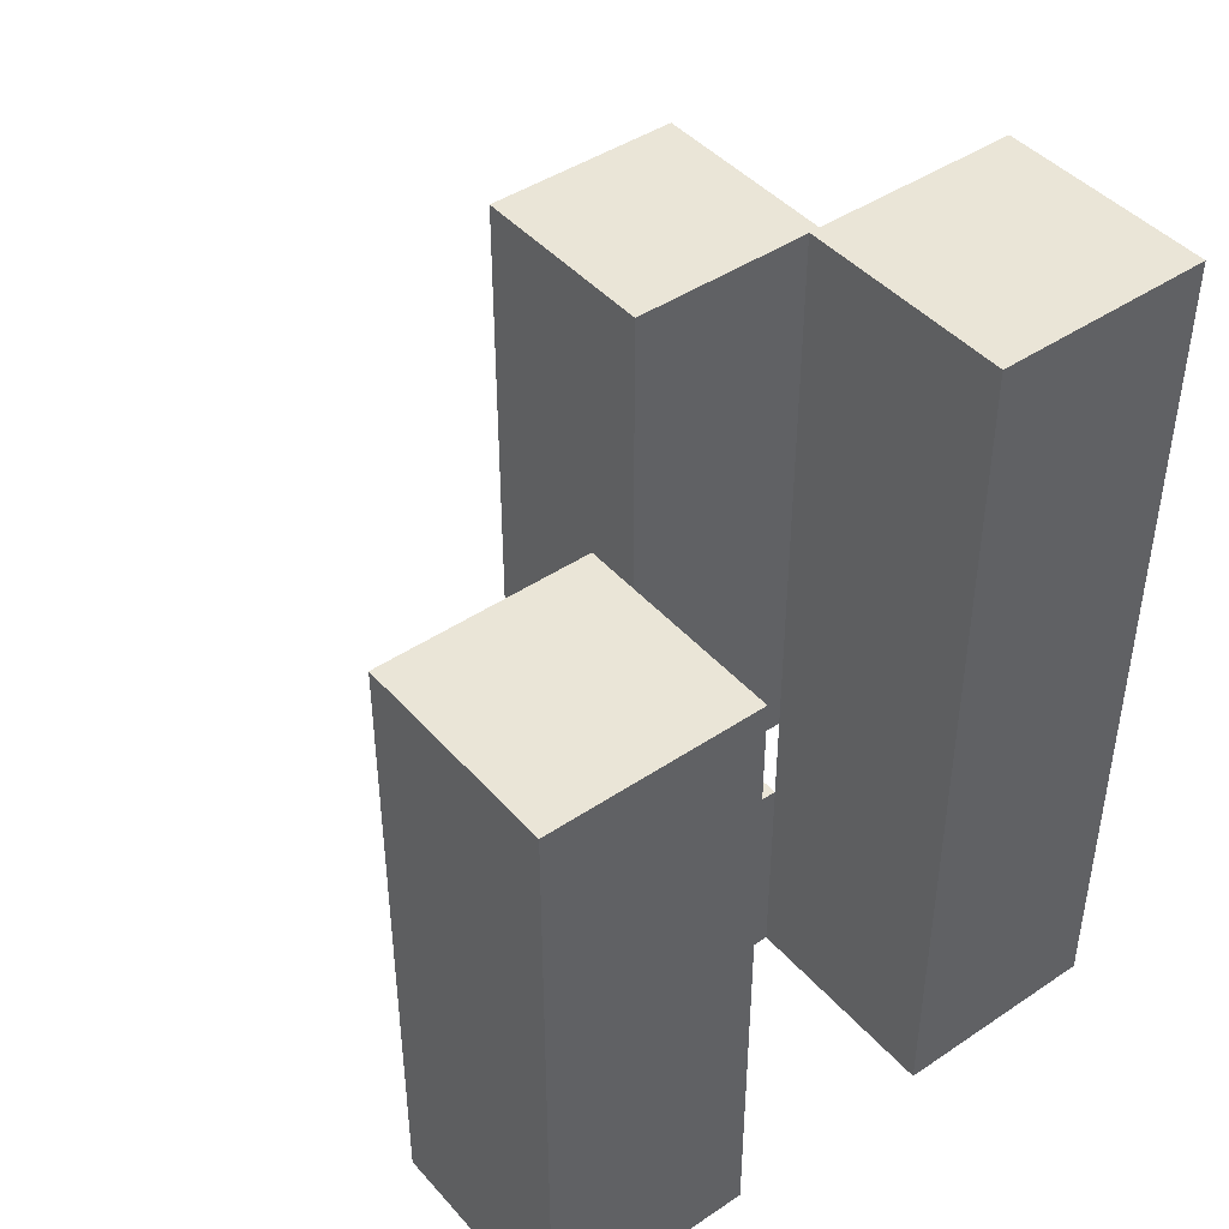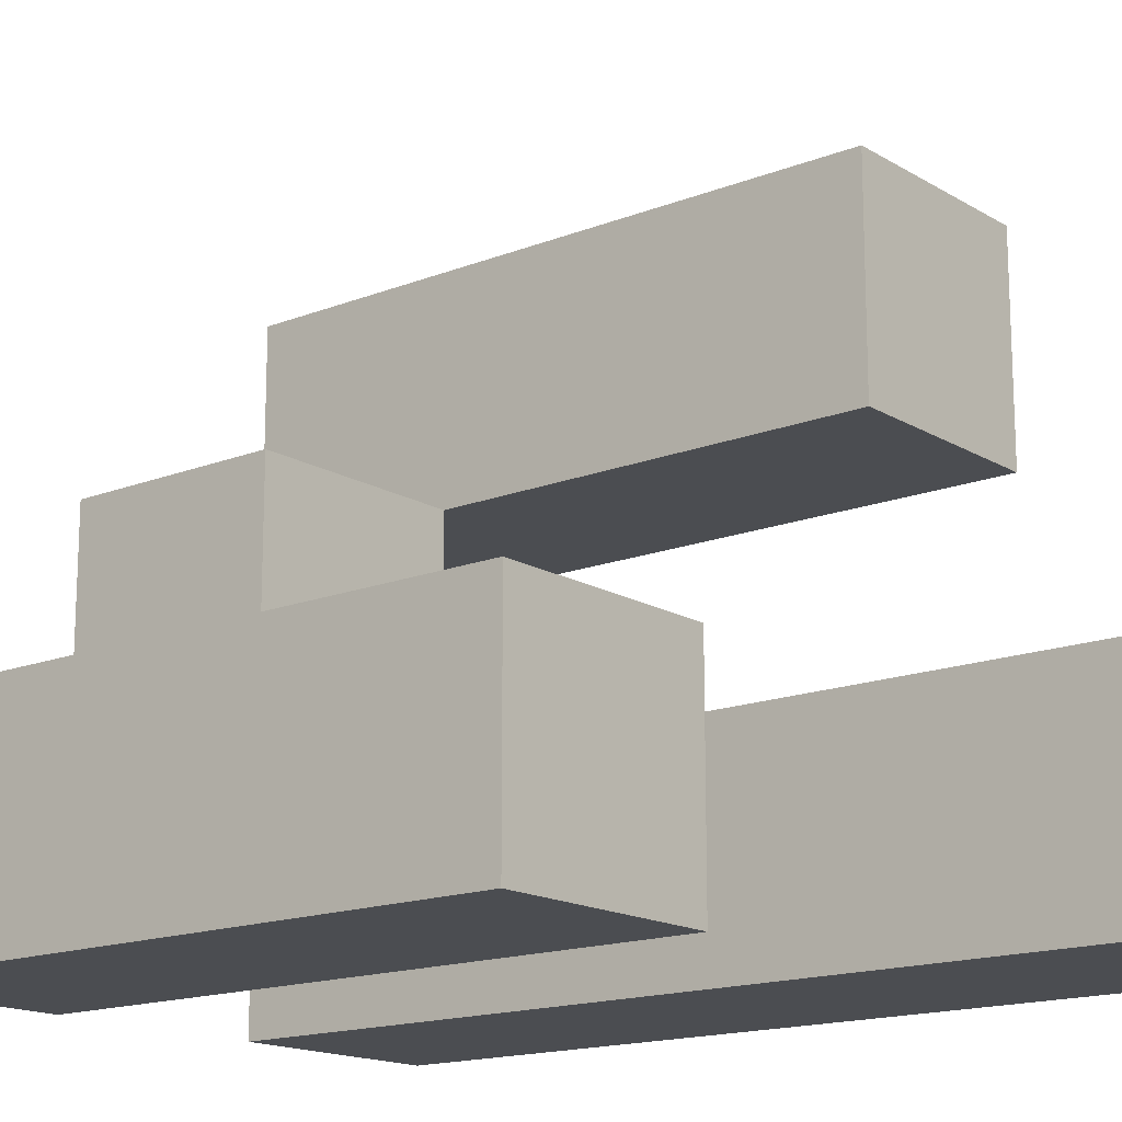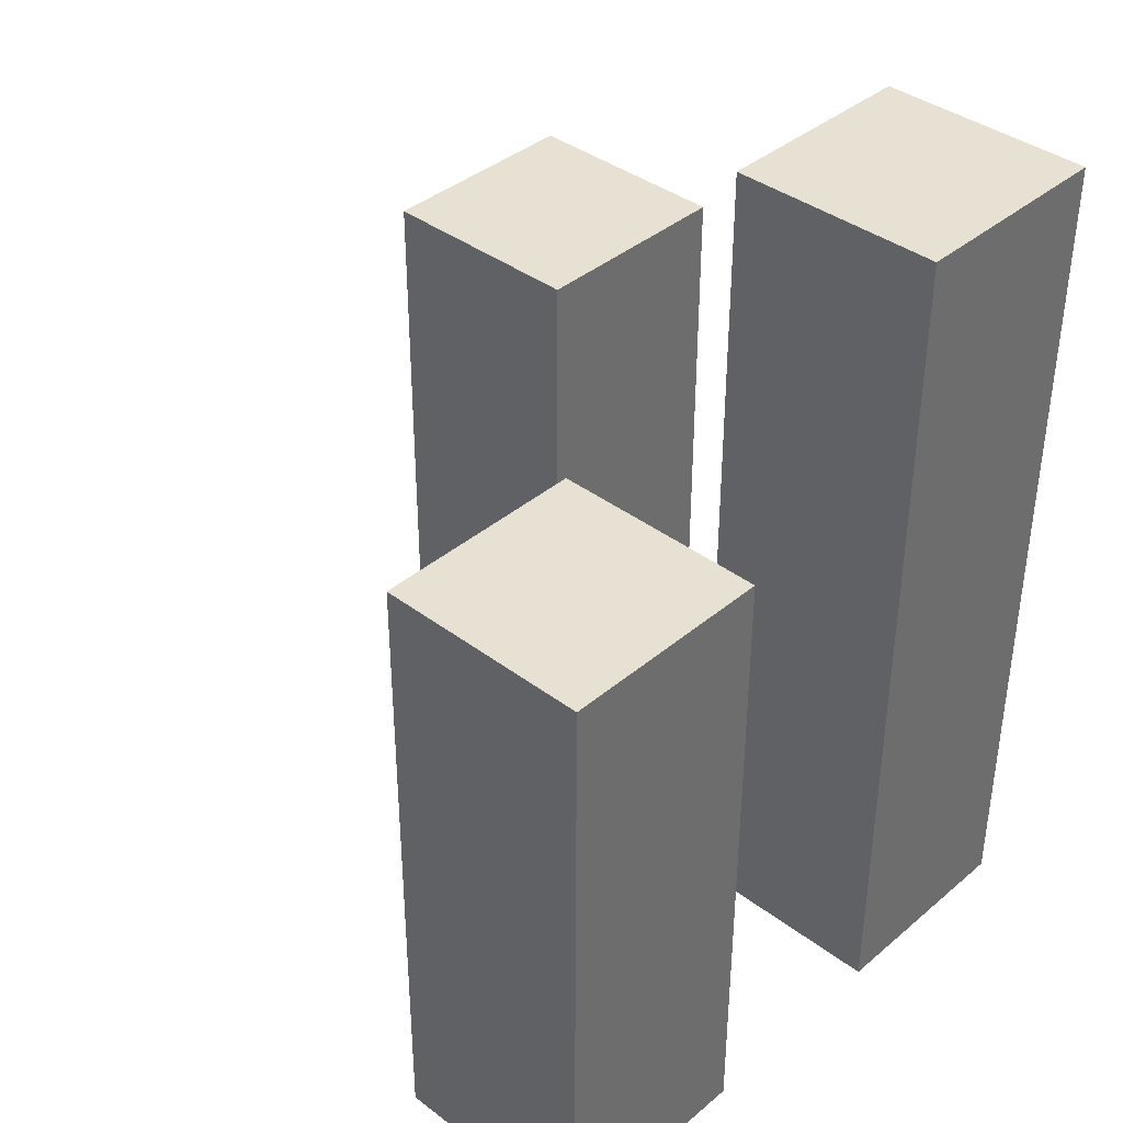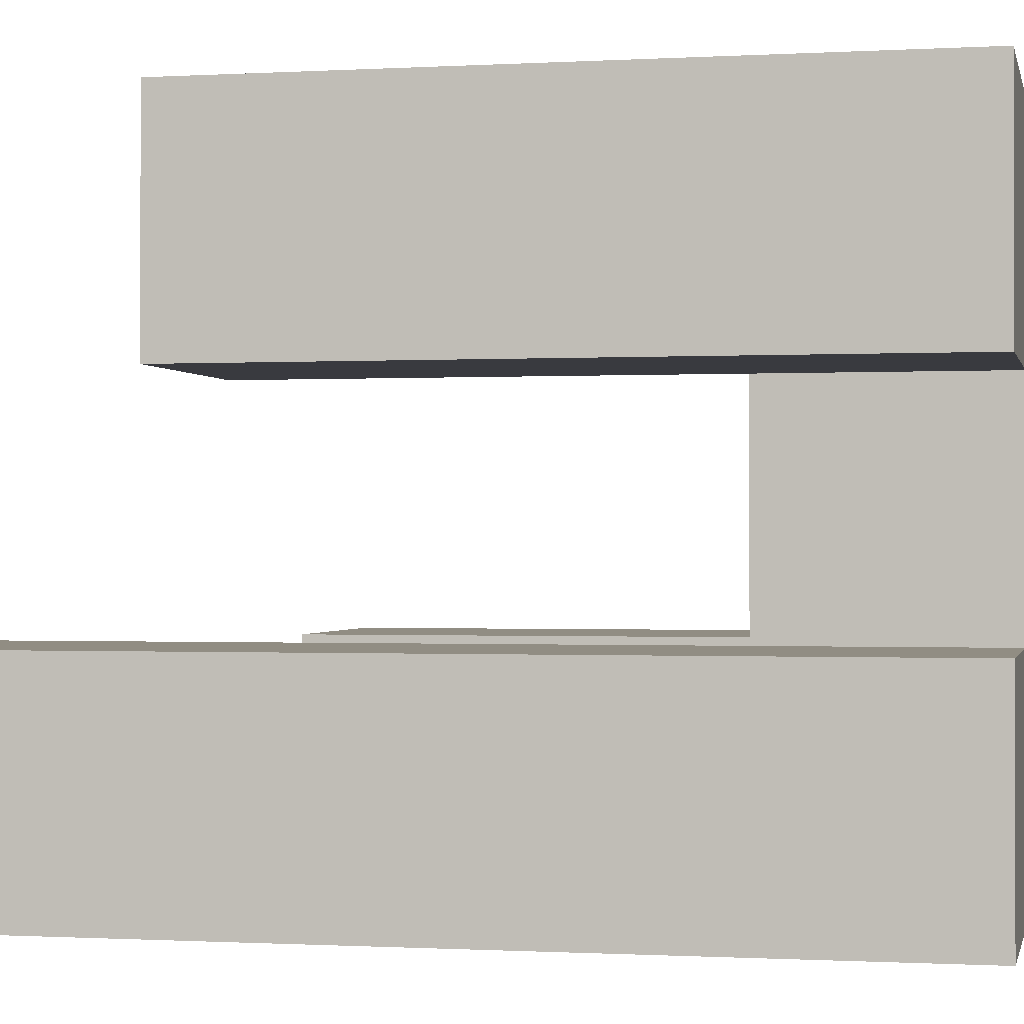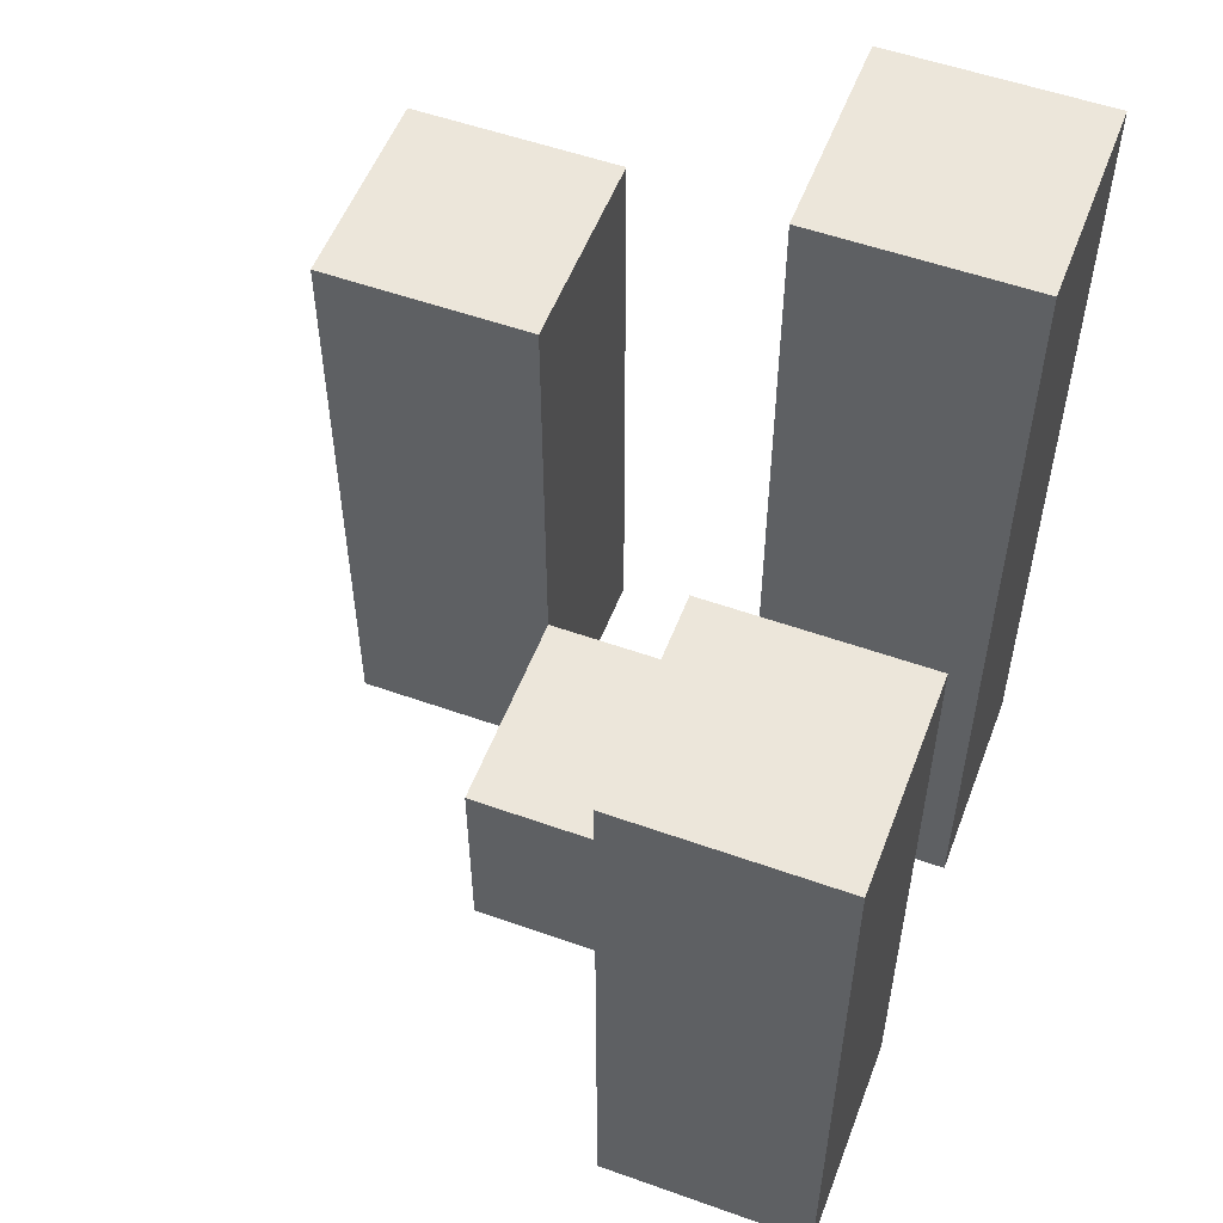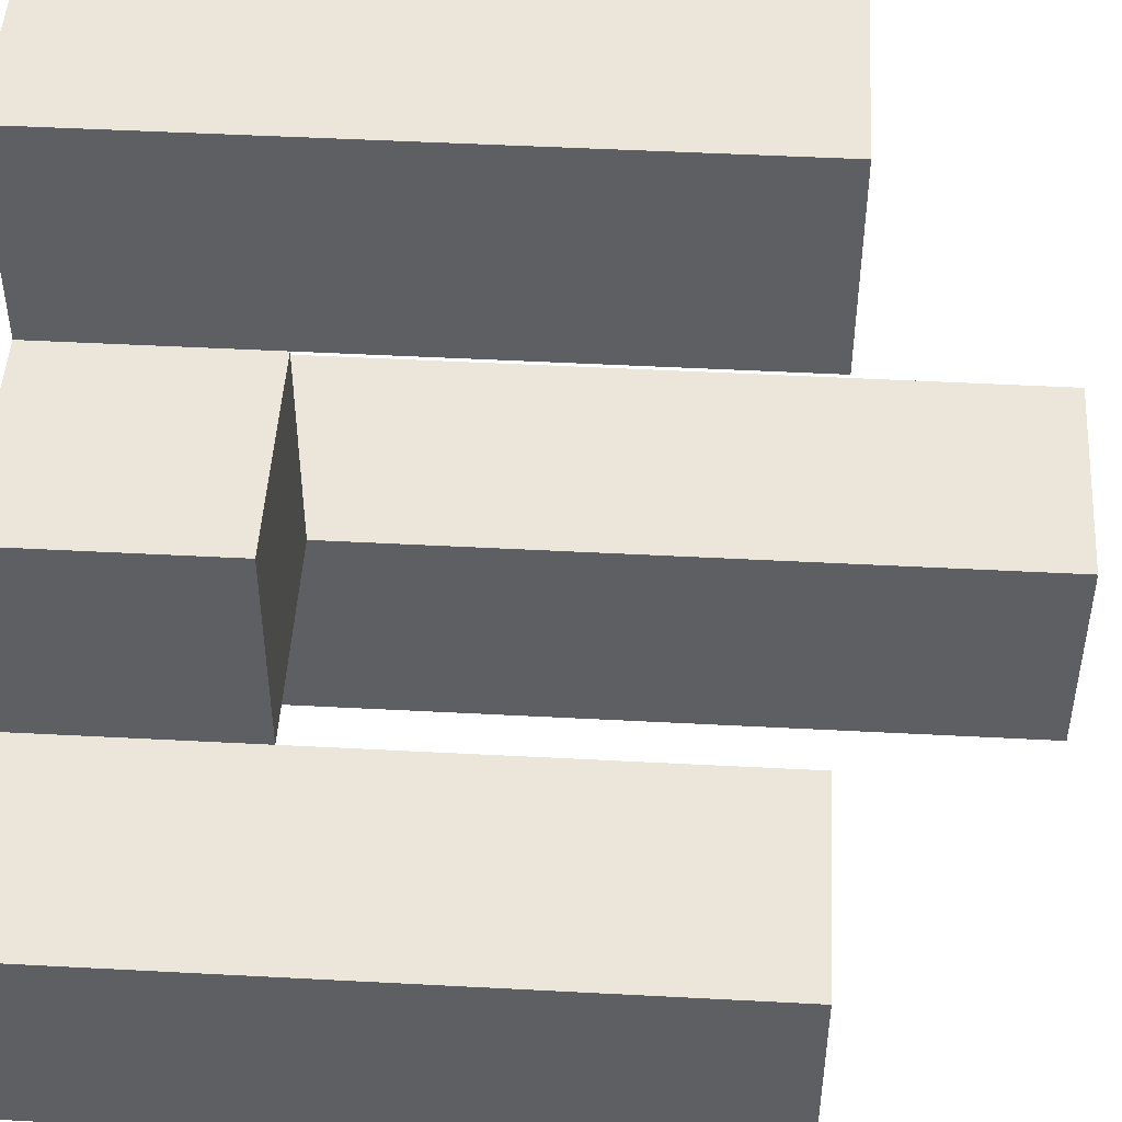
<metadata>
{"format":"obj","ext":"obj","renderer":"f3d","projection":"perspective","resolution":1024,"background":"white","views":[{"elev":44.1,"azim":141.8,"up":"+Y"},{"elev":-16.0,"azim":129.2,"up":"+Z"},{"elev":38.7,"azim":133.5,"up":"+Y"},{"elev":-0.7,"azim":-77.8,"up":"+Z"},{"elev":54.3,"azim":110.7,"up":"+Y"},{"elev":48.0,"azim":93.4,"up":"+Z"}]}
</metadata>
<code>
o
v 18 0.9 31.8
v 18 0.9 31.7
v 18 0.9 31.6
v 18 0.9 31.5
v 18 1.2 31.8
v 18 1.2 31.7
v 18 1.3 31.6
v 18 1.3 31.5
v 18.1 0.9 31.7
v 18.1 0.9 31.6
v 18.1 1 31.7
v 18.1 1 31.6
v 18.2 0.9 31.6
v 18.2 0.9 31.5
v 18.2 1 31.6
v 18.2 1.2 31.6
v 18.2 1.2 31.5
v 18.1 0.9 31.8
v 18.1 0.9 31.7
v 18.1 0.9 31.6
v 18.1 0.9 31.5
v 18.1 1 31.7
v 18.1 1 31.6
v 18.1 1.2 31.8
v 18.1 1.2 31.7
v 18.1 1.3 31.6
v 18.1 1.3 31.5
v 18.2 0.9 31.7
v 18.2 0.9 31.6
v 18.2 1 31.7
v 18.2 1 31.6
v 18.3 0.9 31.6
v 18.3 0.9 31.5
v 18.3 1.2 31.6
v 18.3 1.2 31.5
v 18 0.9 31.8
v 18 1.2 31.8
v 18.1 0.9 31.8
v 18.1 1.2 31.8
v 18.1 0.9 31.7
v 18.1 1 31.7
v 18.2 0.9 31.7
v 18.2 1 31.7
v 18 0.9 31.6
v 18 1.3 31.6
v 18.1 0.9 31.6
v 18.1 1 31.6
v 18.1 1.3 31.6
v 18.2 0.9 31.6
v 18.2 1 31.6
v 18.2 1.2 31.6
v 18.3 0.9 31.6
v 18.3 1.2 31.6
v 18 0.9 31.7
v 18 1.2 31.7
v 18.1 0.9 31.7
v 18.1 1 31.7
v 18.1 1.2 31.7
v 18.1 0.9 31.6
v 18.1 1 31.6
v 18.2 0.9 31.6
v 18.2 1 31.6
v 18 0.9 31.5
v 18 1.3 31.5
v 18.1 0.9 31.5
v 18.1 1.3 31.5
v 18.2 0.9 31.5
v 18.2 1.2 31.5
v 18.3 0.9 31.5
v 18.3 1.2 31.5
v 18 0.9 31.8
v 18.1 0.9 31.8
v 18 0.9 31.7
v 18.1 0.9 31.7
v 18.2 0.9 31.7
v 18 0.9 31.6
v 18.1 0.9 31.6
v 18.2 0.9 31.6
v 18.3 0.9 31.6
v 18 0.9 31.5
v 18.1 0.9 31.5
v 18.2 0.9 31.5
v 18.3 0.9 31.5
v 18.1 1 31.7
v 18.2 1 31.7
v 18.1 1 31.6
v 18.2 1 31.6
v 18 1.2 31.8
v 18.1 1.2 31.8
v 18 1.2 31.7
v 18.1 1.2 31.7
v 18.2 1.2 31.6
v 18.3 1.2 31.6
v 18.2 1.2 31.5
v 18.3 1.2 31.5
v 18 1.3 31.6
v 18.1 1.3 31.6
v 18 1.3 31.5
v 18.1 1.3 31.5
f 5 2 1
f 6 2 5
f 7 4 3
f 8 4 7
f 11 10 9
f 12 10 11
f 15 14 13
f 16 14 15
f 17 14 16
f 18 19 22
f 20 21 23
f 18 22 24
f 24 22 25
f 23 21 26
f 26 21 27
f 28 29 30
f 30 29 31
f 32 33 34
f 34 33 35
f 38 37 36
f 39 37 38
f 42 41 40
f 43 41 42
f 46 45 44
f 47 45 46
f 48 45 47
f 52 50 49
f 52 51 50
f 53 51 52
f 54 55 56
f 56 55 57
f 57 55 58
f 59 60 61
f 61 60 62
f 63 64 65
f 65 64 66
f 67 68 69
f 69 68 70
f 73 72 71
f 74 72 73
f 77 75 74
f 78 75 77
f 80 77 76
f 81 77 80
f 82 79 78
f 83 79 82
f 84 85 86
f 86 85 87
f 88 89 90
f 90 89 91
f 92 93 94
f 94 93 95
f 96 97 98
f 98 97 99

</code>
